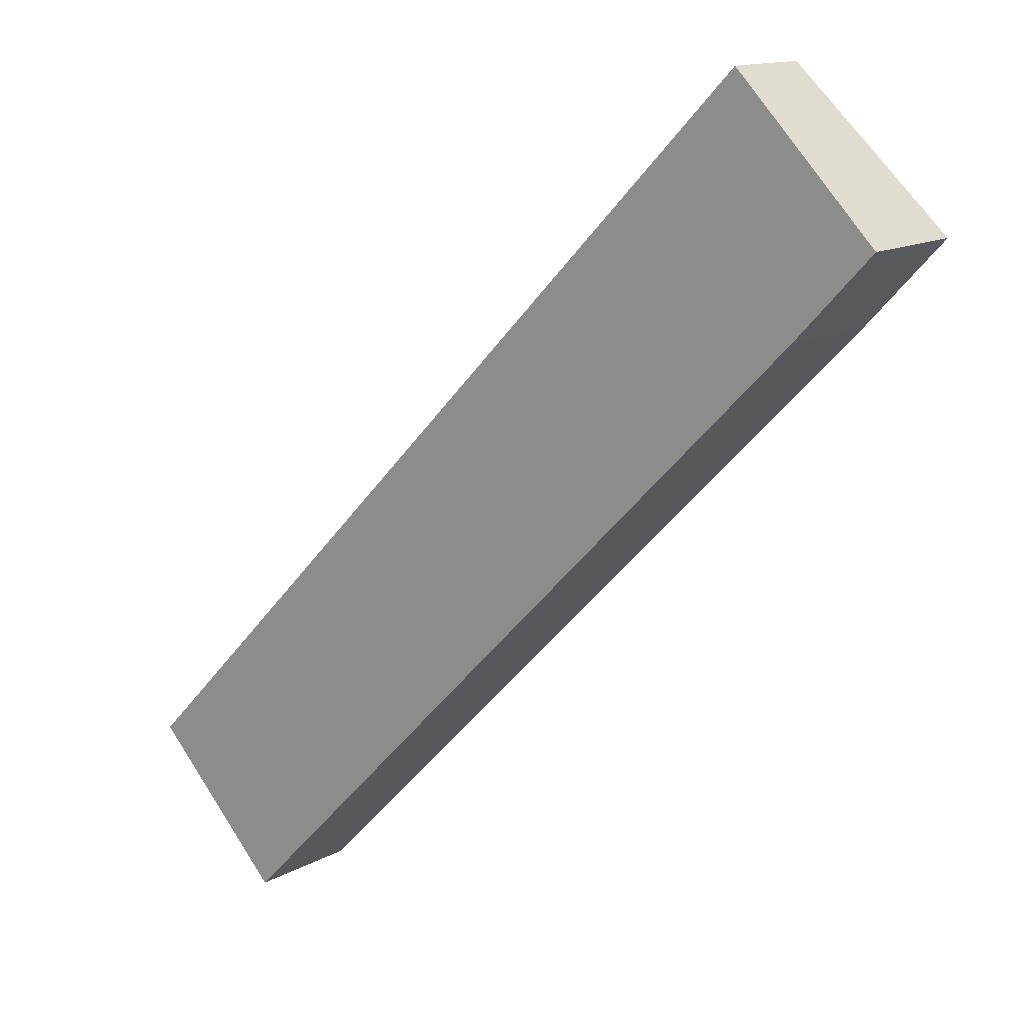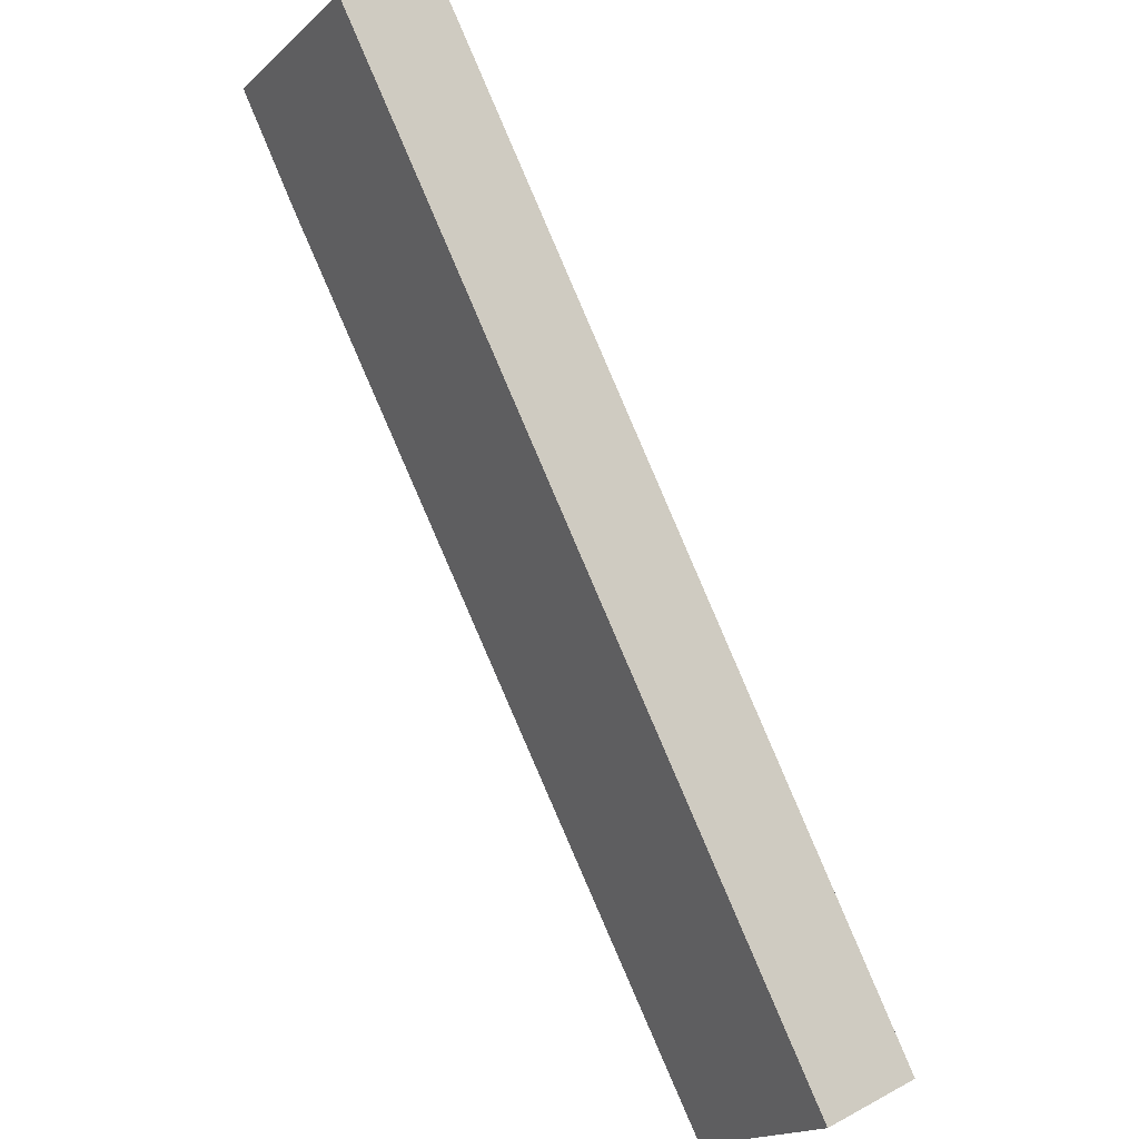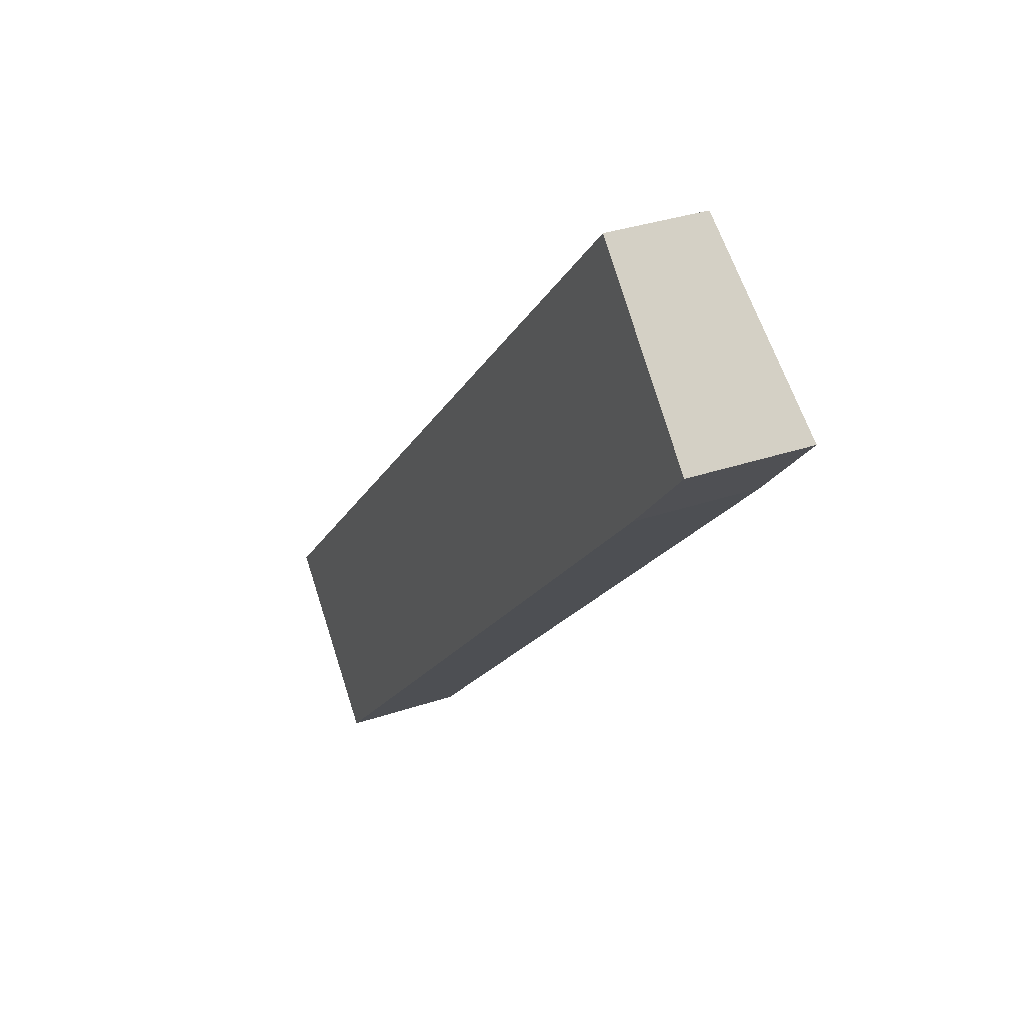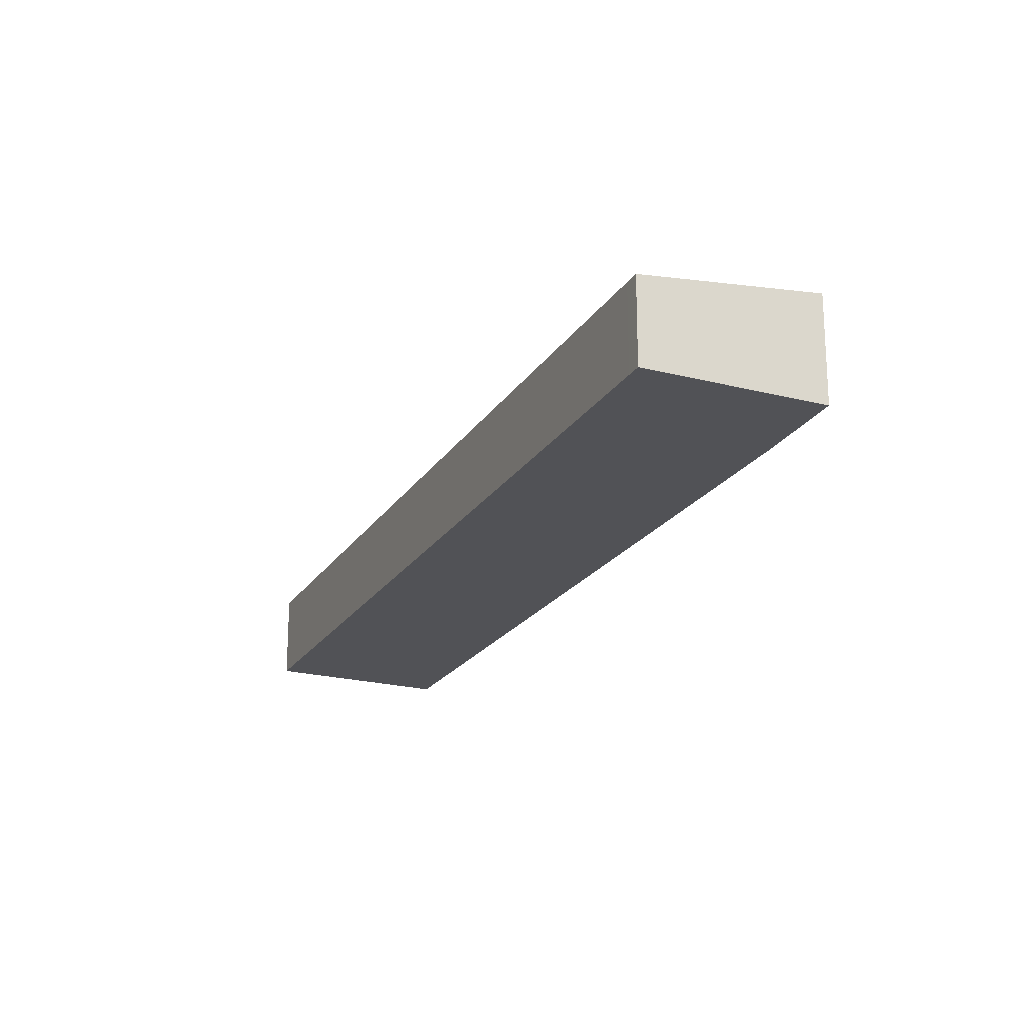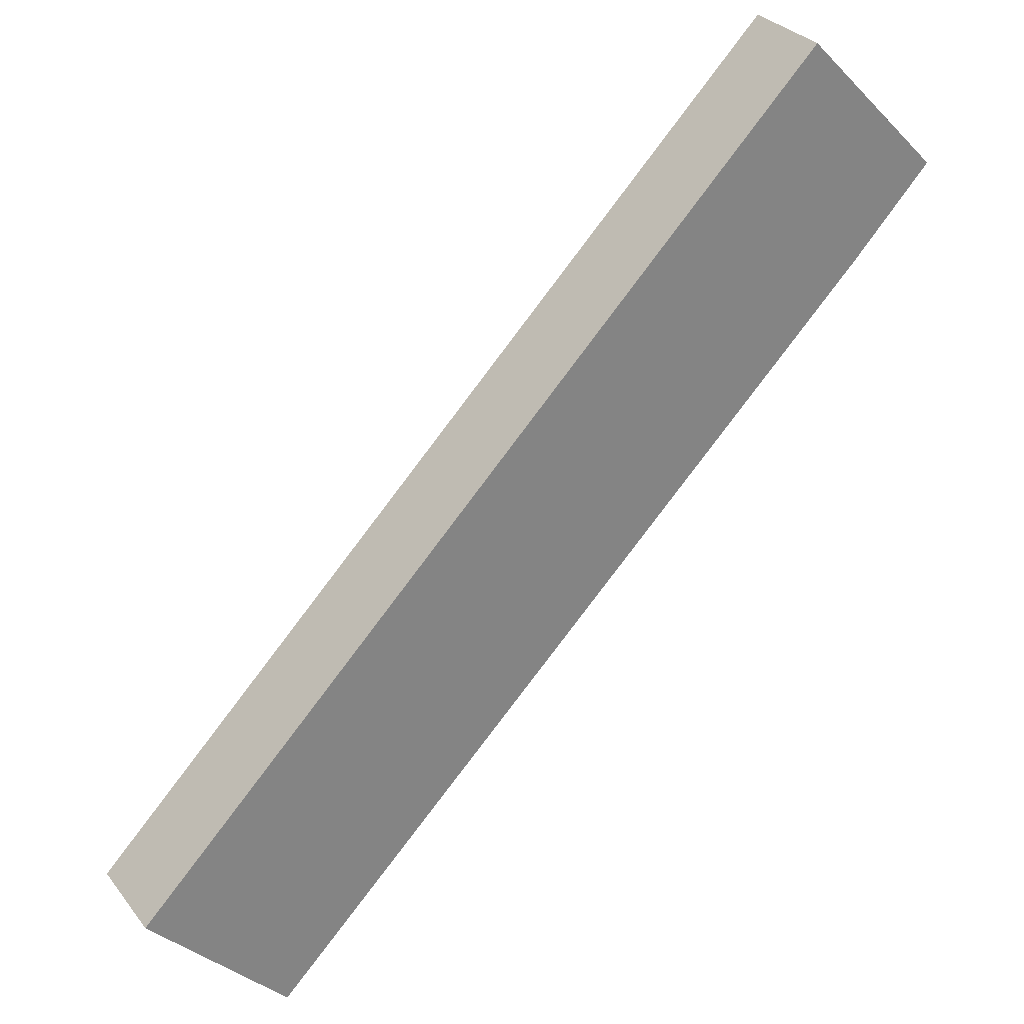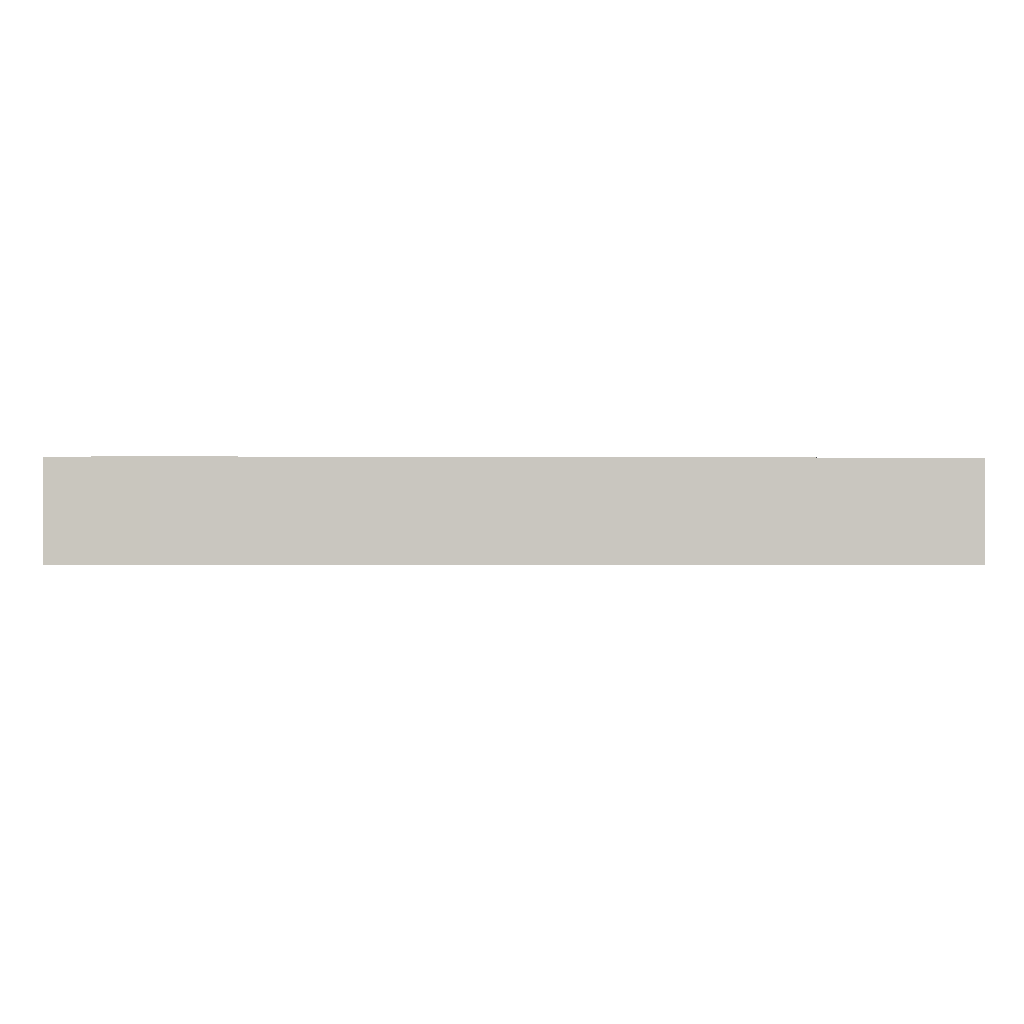
<metadata>
{"format":"obj","ext":"obj","renderer":"f3d","projection":"perspective","resolution":1024,"background":"white","views":[{"elev":13.6,"azim":39.1,"up":"+Z"},{"elev":38.5,"azim":-124.5,"up":"+Z"},{"elev":32.6,"azim":64.6,"up":"+Z"},{"elev":-21.2,"azim":20.8,"up":"+Y"},{"elev":29.7,"azim":-30.2,"up":"+Z"},{"elev":-0.7,"azim":132.7,"up":"+Y"}]}
</metadata>
<code>
v  0 2.299 1.408e-16
v  6.712 2.862 -0.159
v  3.391 2.861 -3.517
v  17.18 2.294 17.55
v  19.01 2.869 12.28
v  20.94 2.861 14.34
v  17.49 2.294 17.86
v  20.94 -8.78e-16 14.34
v  17.49 -1.093e-15 17.86
v  19.01 -7.517e-16 12.28
v  6.712 9.736e-18 -0.159
v  3.391 2.154e-16 -3.517
v  0 0 0
v  17.18 -1.074e-15 17.55
g defaultobject
f 1 2 3
f 2 1 4
f 2 4 5
f 5 4 6
f 6 4 7
f 7 8 6
f 8 7 9
f 6 10 5
f 10 6 8
f 10 2 5
f 2 10 11
f 2 11 3
f 3 11 12
f 13 4 1
f 4 13 14
f 4 14 7
f 7 14 9
f 12 1 3
f 1 12 13
f 11 13 12
f 13 11 14
f 14 11 10
f 14 10 8
f 14 8 9

</code>
